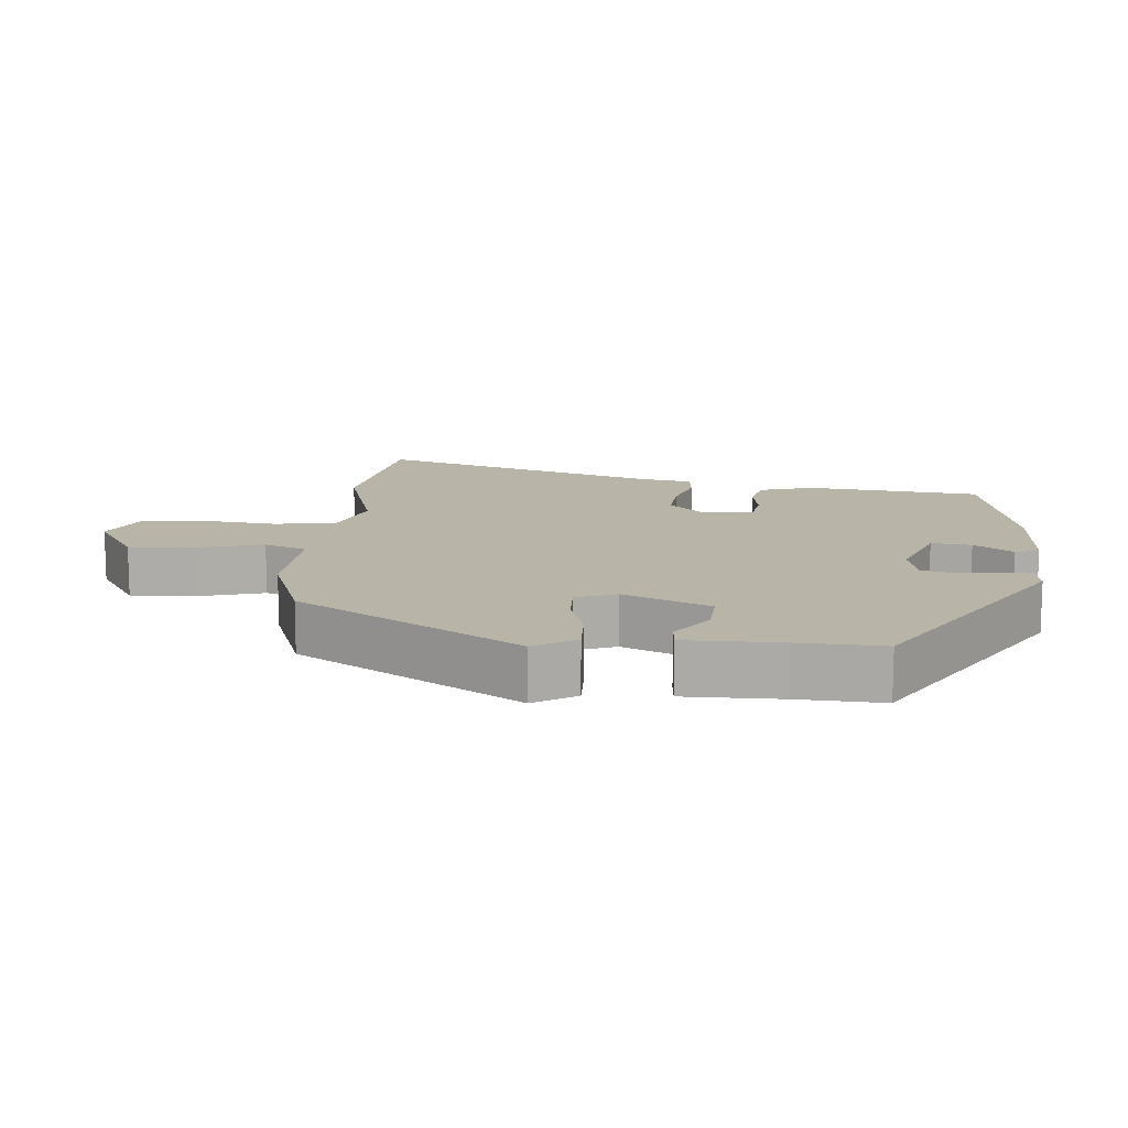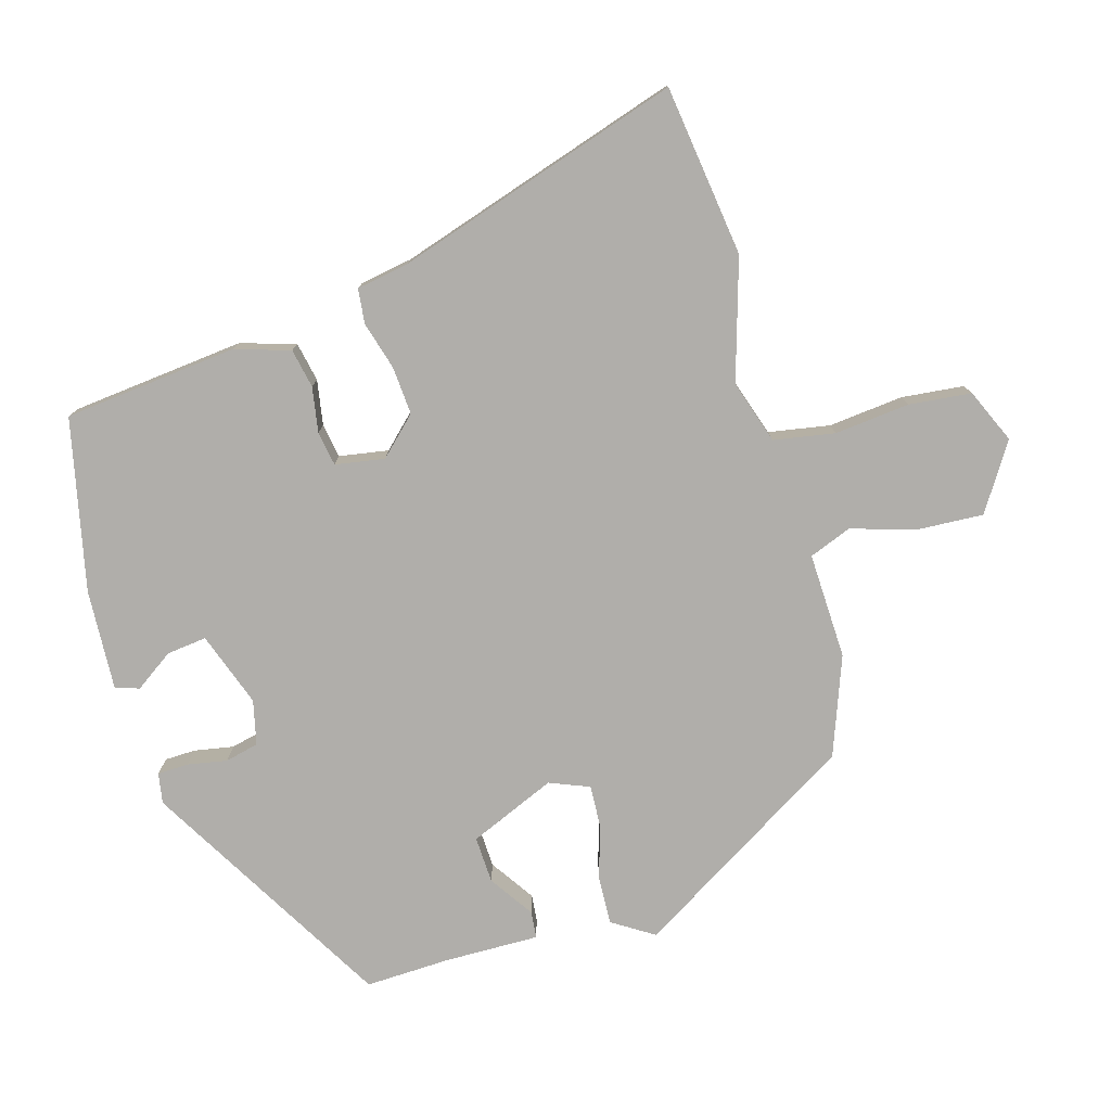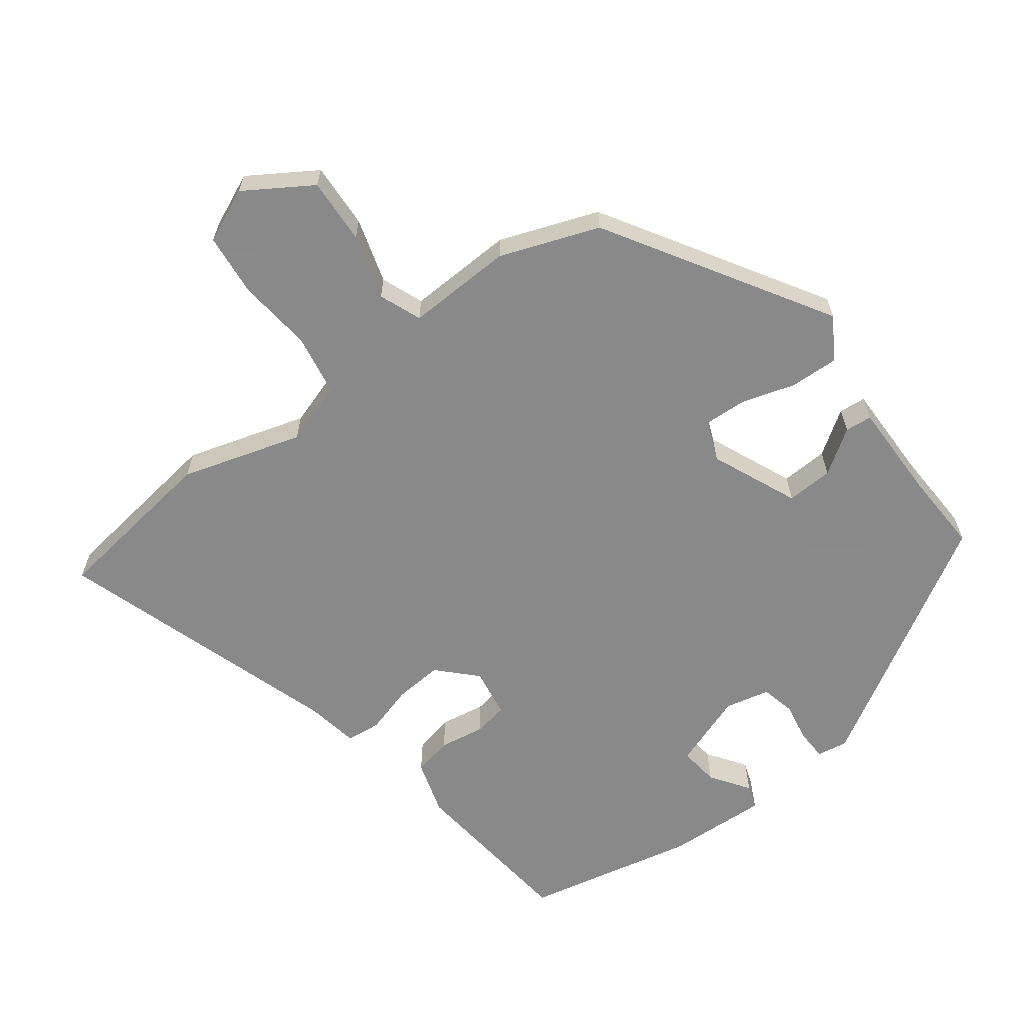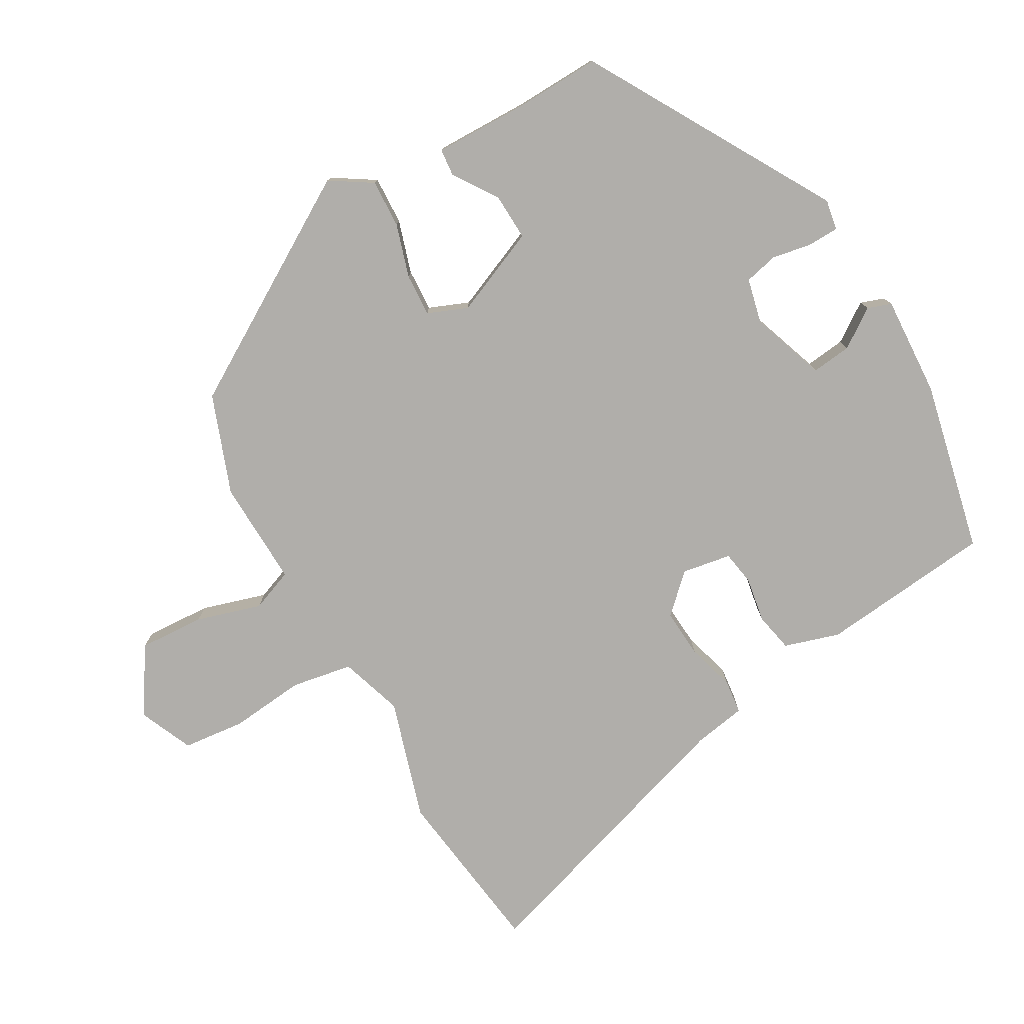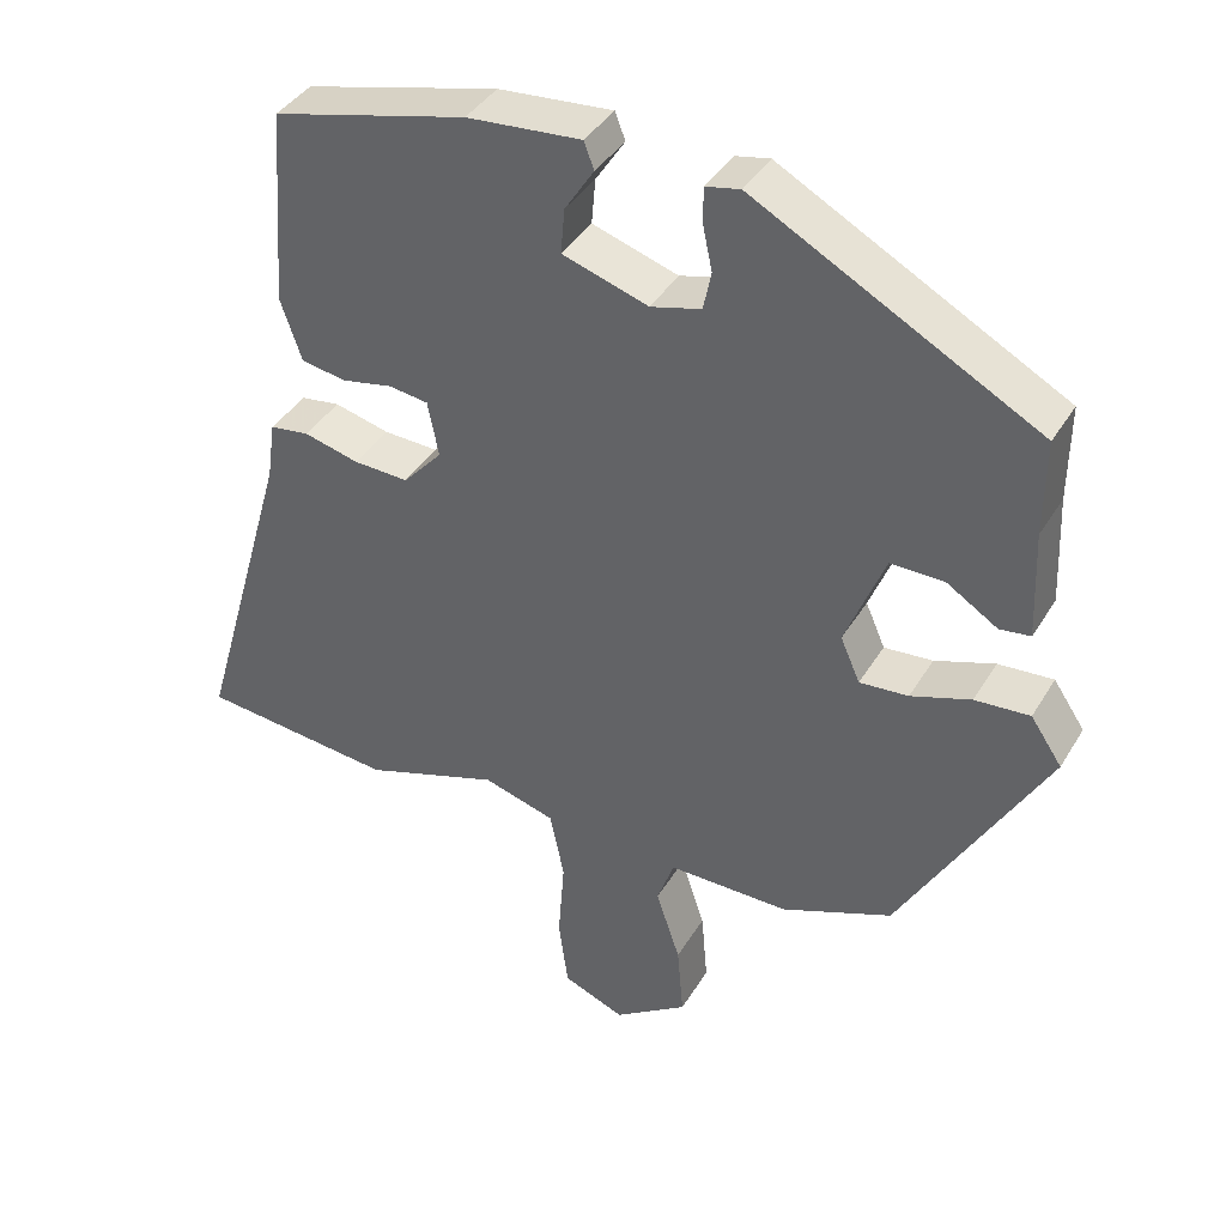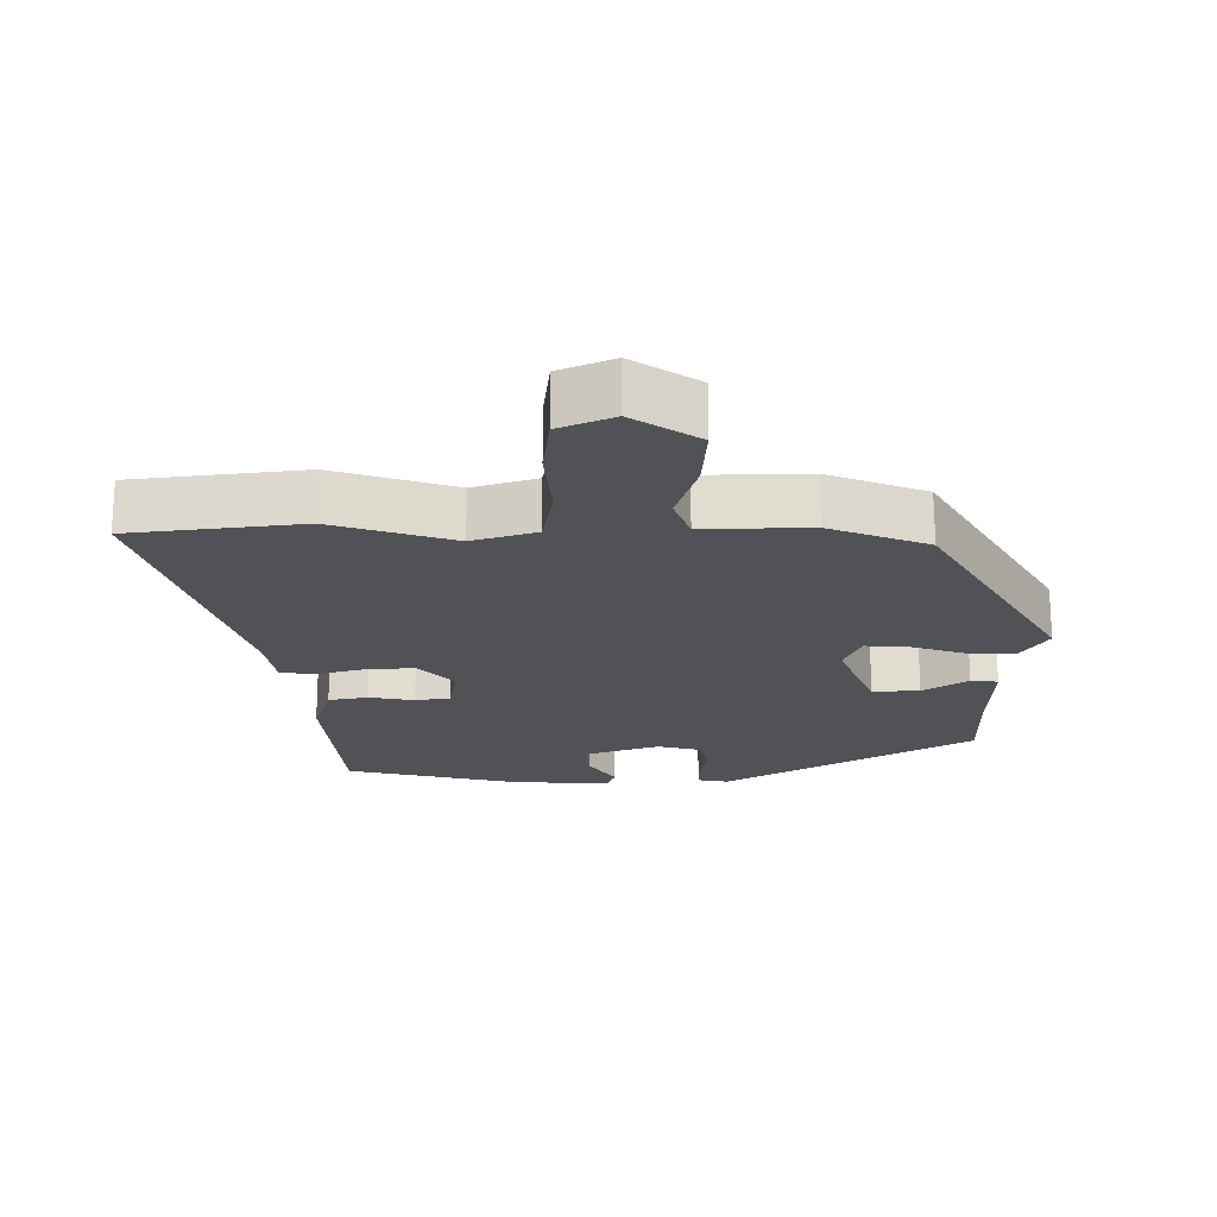
<metadata>
{"format":"obj","ext":"obj","renderer":"f3d","projection":"perspective","resolution":1024,"background":"white","views":[{"elev":13.0,"azim":-82.7,"up":"+Y"},{"elev":-77.8,"azim":107.8,"up":"+Y"},{"elev":-63.3,"azim":-141.2,"up":"+Y"},{"elev":-77.8,"azim":-58.7,"up":"+Y"},{"elev":39.6,"azim":-151.8,"up":"+Z"},{"elev":-21.1,"azim":-178.8,"up":"+Y"}]}
</metadata>
<code>
v -0.323 0.07 -0.427
v -0.508 0.07 -0.101
v -0.468 0.07 -0.042
v -0.398 0.07 -0.047
v -0.322 0.07 -0.073
v -0.26 0.07 -0.078
v -0.235 0.07 -0.021
v -0.285 0.07 0.106
v -0.353 0.07 0.105
v -0.418 0.07 0.064
v -0.457 0.07 0.069
v -0.451 0.07 0.207
v -0.452 0.07 0.329
v -0.092 0.07 0.525
v -0.048 0.07 0.516
v -0.048 0.07 0.471
v -0.06 0.07 0.414
v -0.05 0.07 0.365
v 0.014 0.07 0.348
v 0.123 0.07 0.383
v 0.118 0.07 0.441
v 0.081 0.07 0.498
v 0.094 0.07 0.532
v 0.239 0.07 0.52
v 0.486 0.07 0.458
v 0.505 0.07 0.206
v 0.478 0.07 0.127
v 0.421 0.07 0.117
v 0.356 0.07 0.13
v 0.306 0.07 0.123
v 0.292 0.07 0.052
v 0.342 0.07 -0.003
v 0.412 0.07 0
v 0.482 0.07 0.018
v 0.532 0.07 0.011
v 0.543 0.07 -0.065
v 0.663 0.07 -0.483
v 0.415 0.07 -0.509
v 0.242 0.07 -0.451
v 0.15 0.07 -0.478
v 0.132 0.07 -0.566
v 0.14 0.07 -0.675
v 0.128 0.07 -0.765
v 0.049 0.07 -0.797
v -0.045 0.07 -0.733
v -0.037 0.07 -0.638
v -0.006 0.07 -0.545
v -0.028 0.07 -0.483
v -0.182 0.07 -0.484
v -0.323 0 -0.427
v -0.508 0 -0.101
v -0.468 0 -0.042
v -0.398 0 -0.047
v -0.322 0 -0.073
v -0.26 0 -0.078
v -0.235 0 -0.021
v -0.285 0 0.106
v -0.353 0 0.105
v -0.418 0 0.064
v -0.457 0 0.069
v -0.451 0 0.207
v -0.452 0 0.329
v -0.092 0 0.525
v -0.048 0 0.516
v -0.048 0 0.471
v -0.06 0 0.414
v -0.05 0 0.365
v 0.014 0 0.348
v 0.123 0 0.383
v 0.118 0 0.441
v 0.081 0 0.498
v 0.094 0 0.532
v 0.239 0 0.52
v 0.486 0 0.458
v 0.505 0 0.206
v 0.478 0 0.127
v 0.421 0 0.117
v 0.356 0 0.13
v 0.306 0 0.123
v 0.292 0 0.052
v 0.342 0 -0.003
v 0.412 0 0
v 0.482 0 0.018
v 0.532 0 0.011
v 0.543 0 -0.065
v 0.663 0 -0.483
v 0.415 0 -0.509
v 0.242 0 -0.451
v 0.15 0 -0.478
v 0.132 0 -0.566
v 0.14 0 -0.675
v 0.128 0 -0.765
v 0.049 0 -0.797
v -0.045 0 -0.733
v -0.037 0 -0.638
v -0.006 0 -0.545
v -0.028 0 -0.483
v -0.182 0 -0.484
f 48 49 1 2
f 44 45 46 47
f 42 43 44 47
f 41 42 47 48
f 40 41 48 2
f 36 37 38 39
f 33 34 35 36
f 32 33 36 39
f 31 32 39 40
f 26 27 28 29
f 26 29 30
f 25 26 30
f 24 25 30
f 21 22 23 24
f 20 21 24 30
f 19 20 30 31
f 14 15 16 17
f 12 13 14 17
f 12 17 18
f 9 10 11 12
f 8 9 12 18
f 7 8 18 19
f 2 3 4 5
f 2 5 6
f 40 2 6
f 19 31 40
f 6 7 19 40
f 51 50 98 97
f 96 95 94 93
f 96 93 92 91
f 97 96 91 90
f 51 97 90 89
f 88 87 86 85
f 85 84 83 82
f 88 85 82 81
f 89 88 81 80
f 78 77 76 75
f 79 78 75
f 79 75 74
f 79 74 73
f 73 72 71 70
f 79 73 70 69
f 80 79 69 68
f 66 65 64 63
f 66 63 62 61
f 67 66 61
f 61 60 59 58
f 67 61 58 57
f 68 67 57 56
f 54 53 52 51
f 55 54 51
f 55 51 89
f 89 80 68
f 89 68 56 55
f 1 50 51 2
f 2 51 52 3
f 3 52 53 4
f 4 53 54 5
f 5 54 55 6
f 6 55 56 7
f 7 56 57 8
f 8 57 58 9
f 9 58 59 10
f 10 59 60 11
f 11 60 61 12
f 12 61 62 13
f 13 62 63 14
f 14 63 64 15
f 15 64 65 16
f 16 65 66 17
f 17 66 67 18
f 18 67 68 19
f 19 68 69 20
f 20 69 70 21
f 21 70 71 22
f 22 71 72 23
f 23 72 73 24
f 24 73 74 25
f 25 74 75 26
f 26 75 76 27
f 27 76 77 28
f 28 77 78 29
f 29 78 79 30
f 30 79 80 31
f 31 80 81 32
f 32 81 82 33
f 33 82 83 34
f 34 83 84 35
f 35 84 85 36
f 36 85 86 37
f 37 86 87 38
f 38 87 88 39
f 39 88 89 40
f 40 89 90 41
f 41 90 91 42
f 42 91 92 43
f 43 92 93 44
f 44 93 94 45
f 45 94 95 46
f 46 95 96 47
f 47 96 97 48
f 48 97 98 49
f 49 98 50 1

</code>
